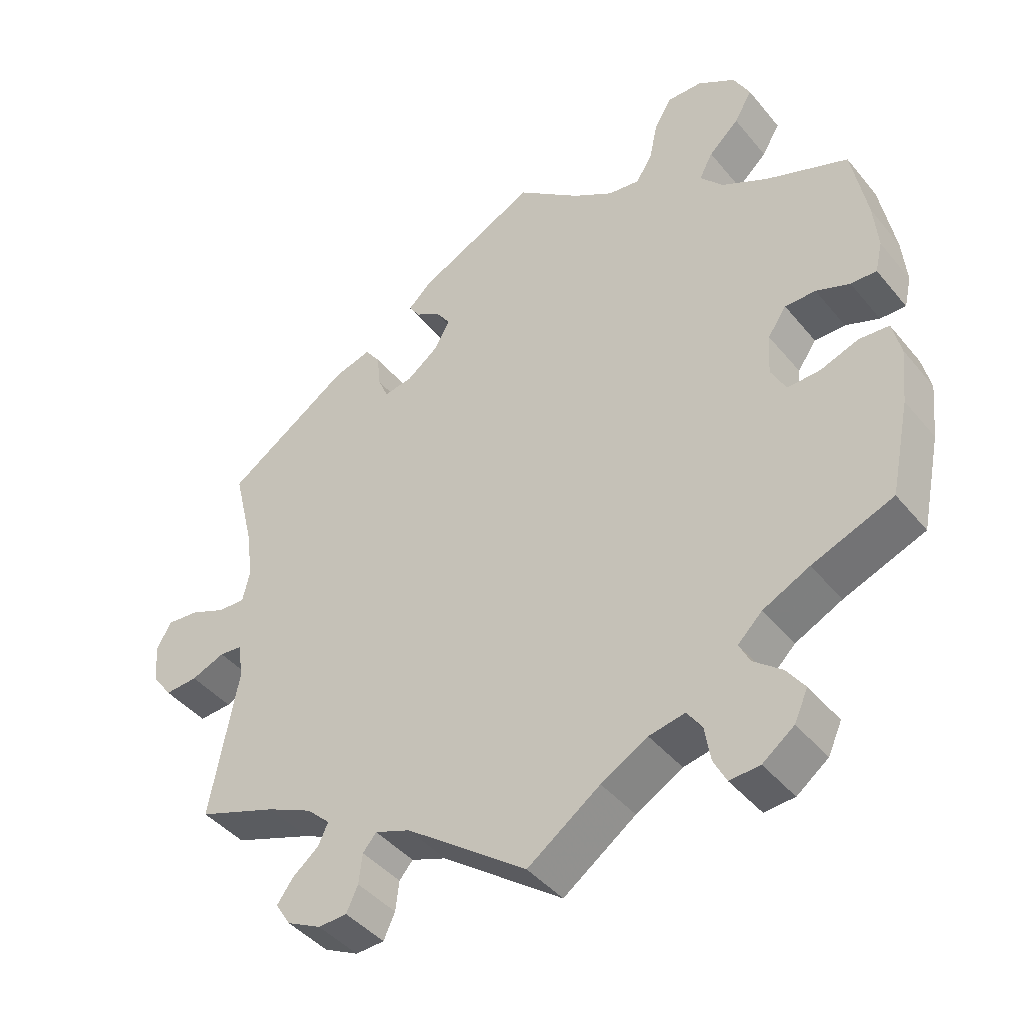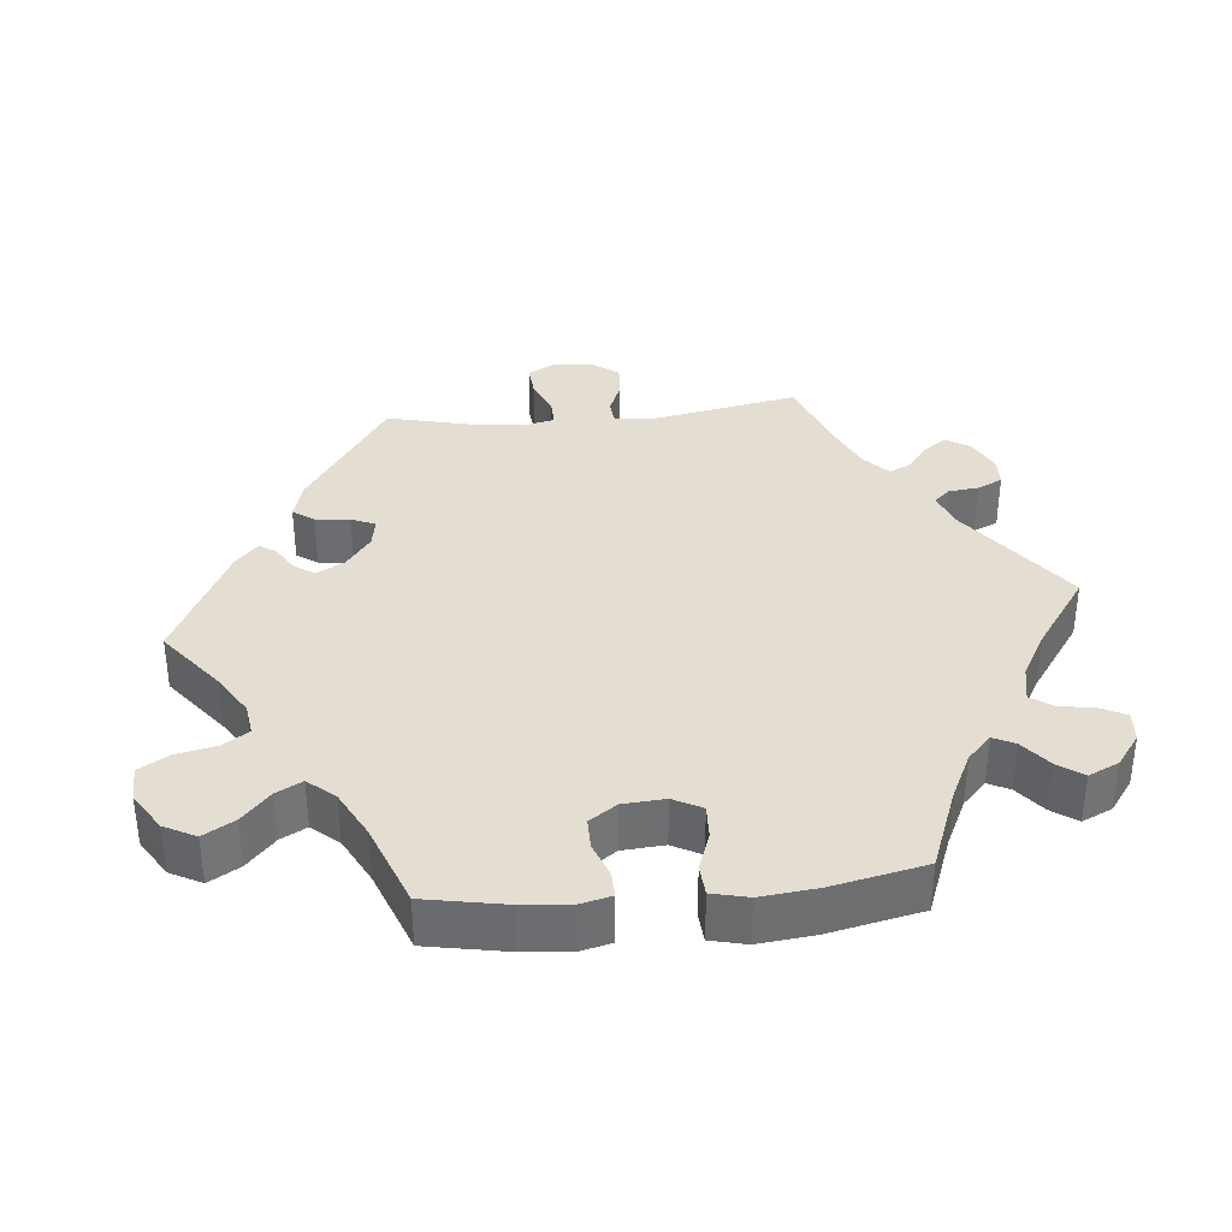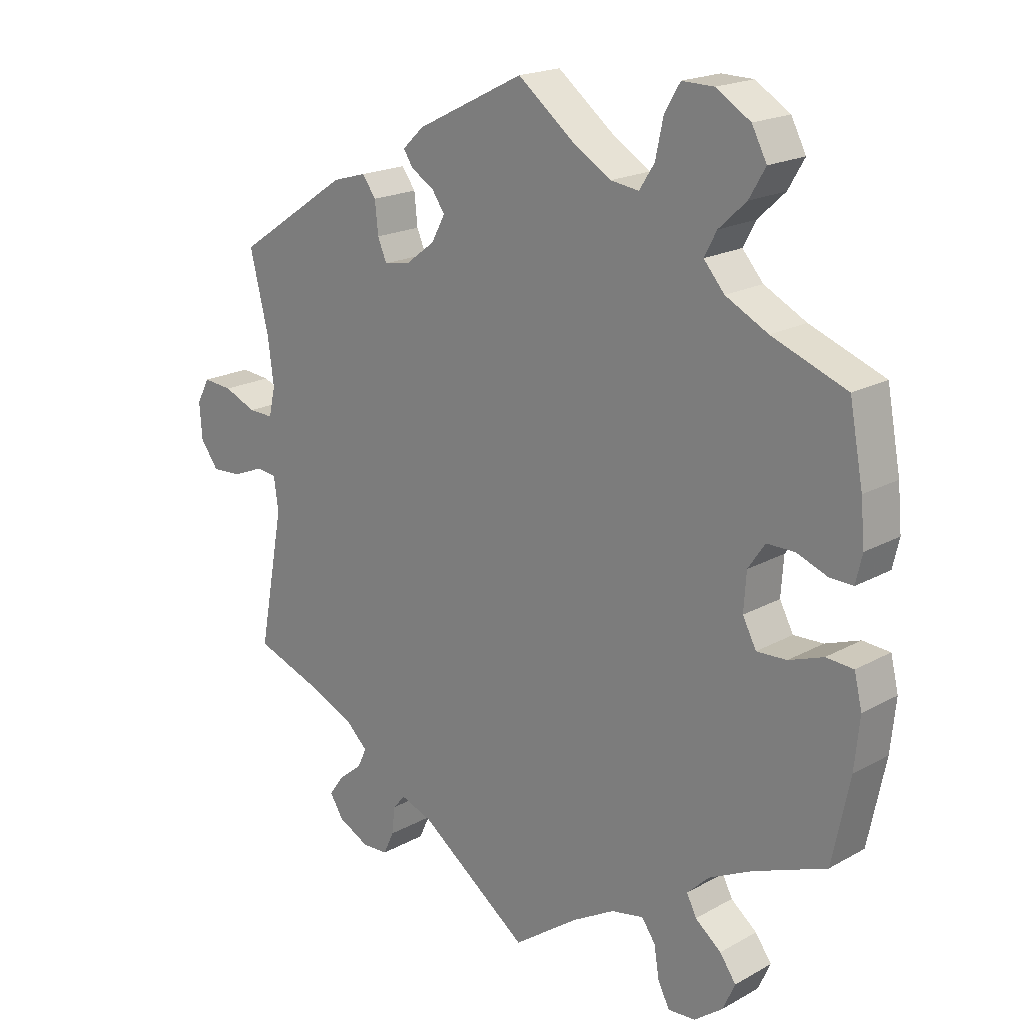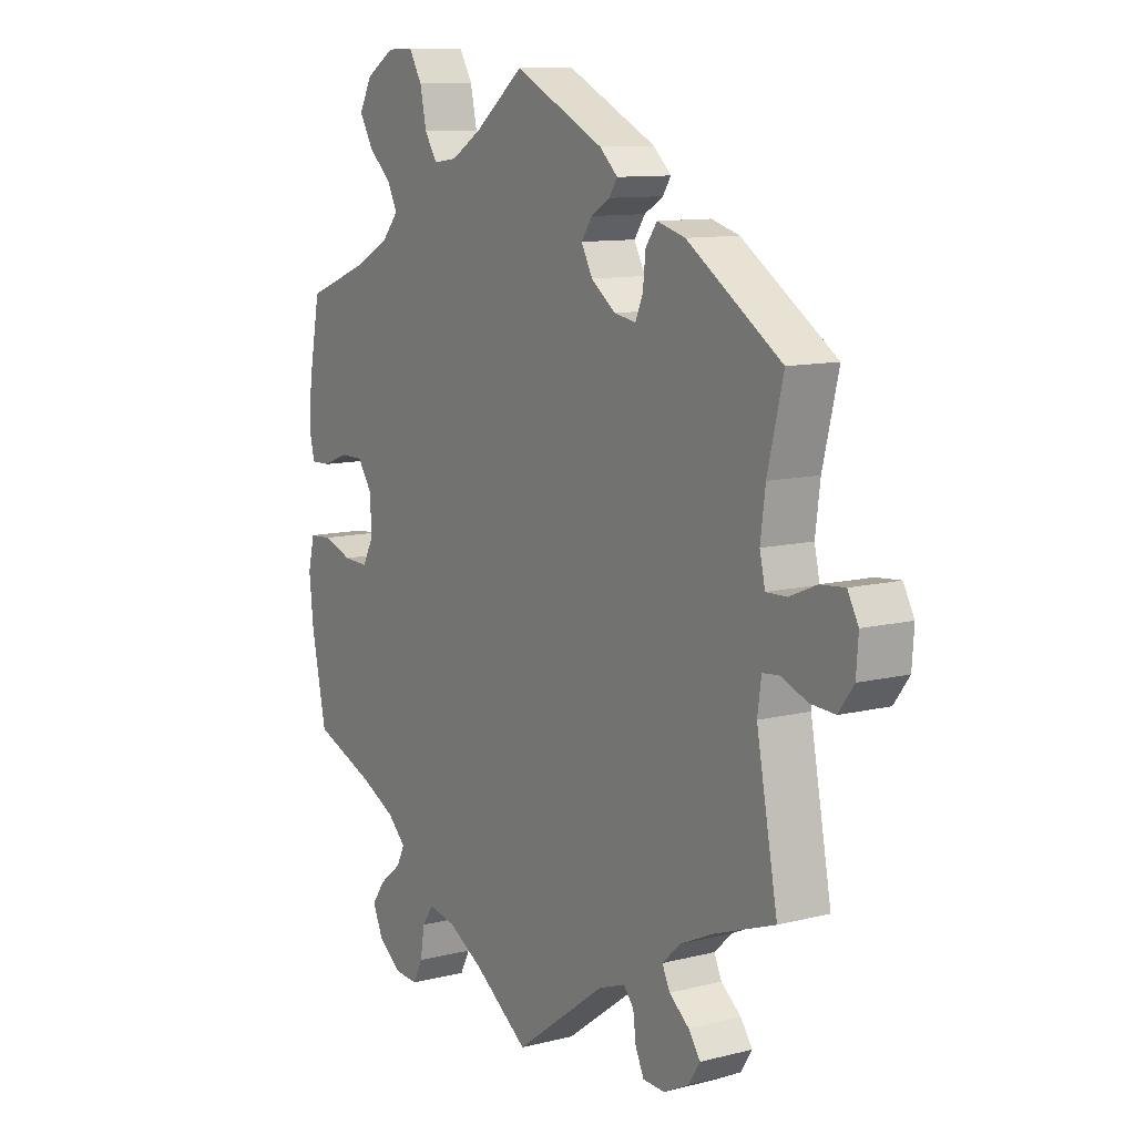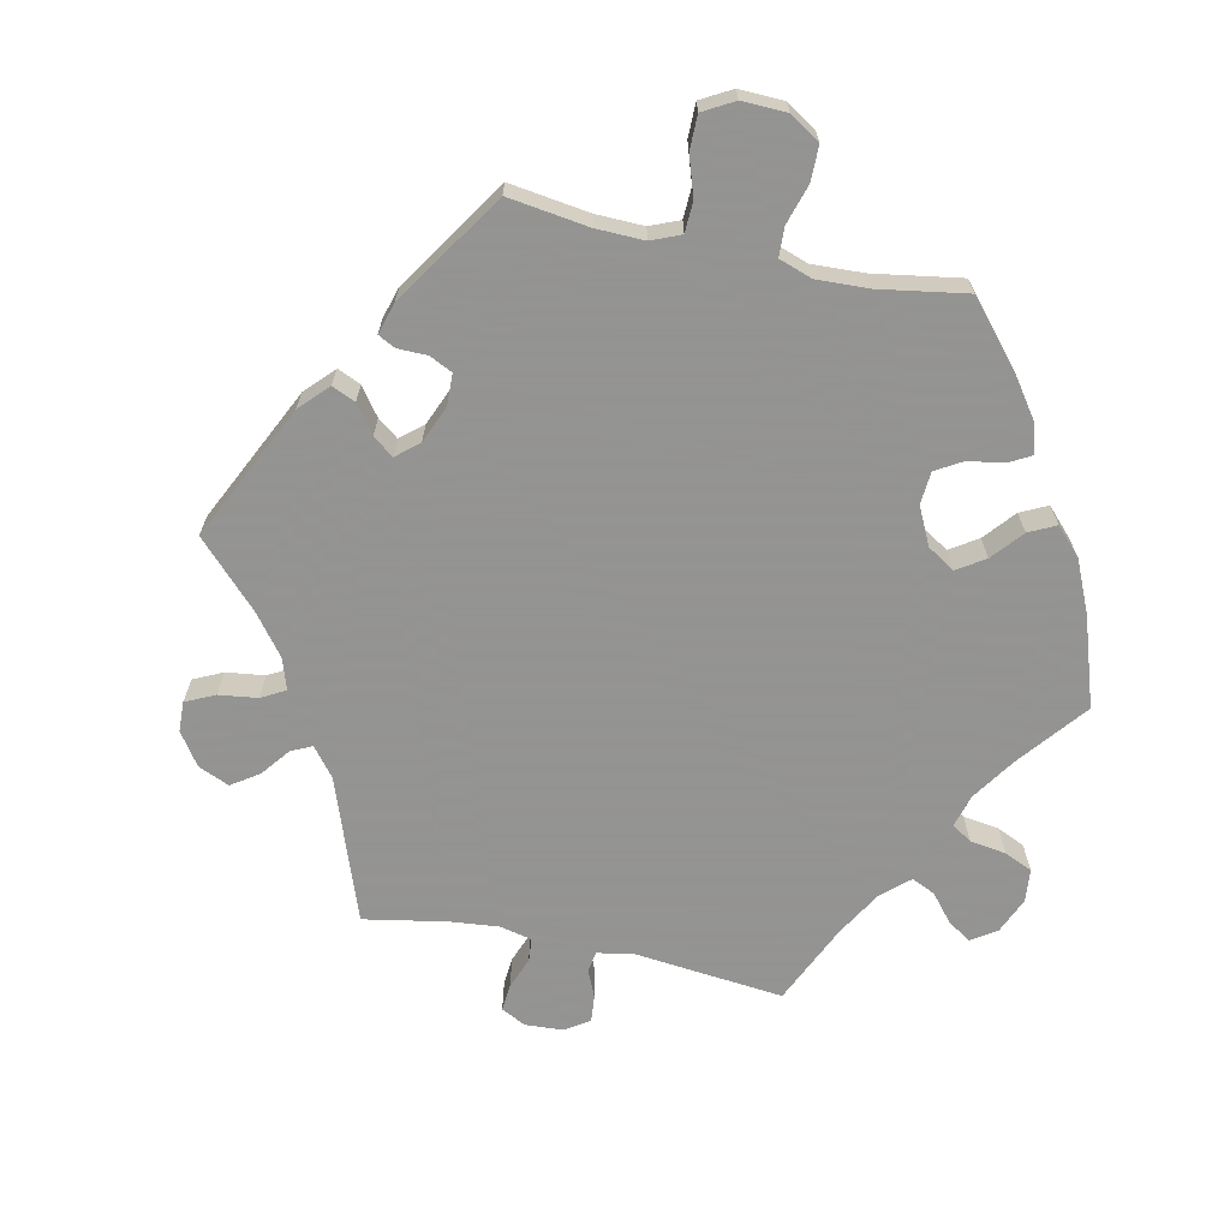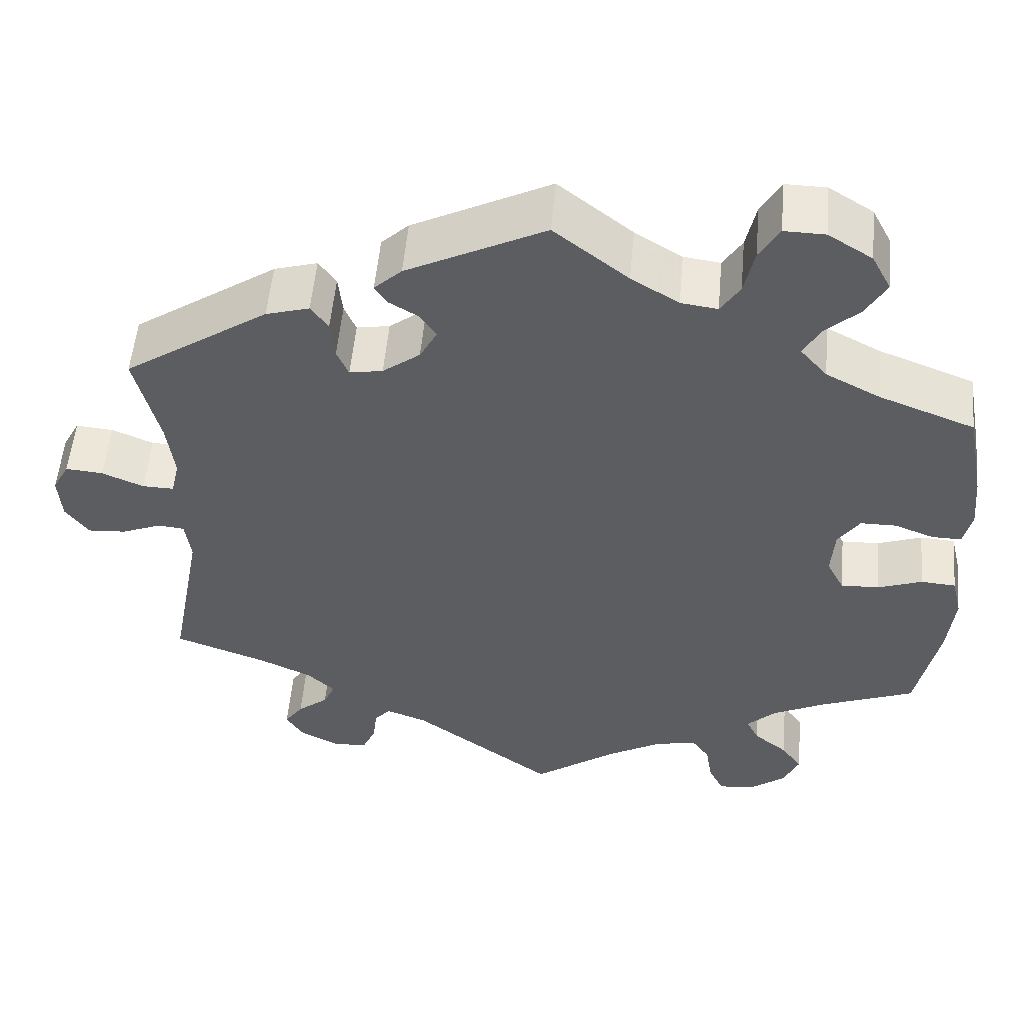
<metadata>
{"format":"obj","ext":"obj","renderer":"f3d","projection":"perspective","resolution":1024,"background":"white","views":[{"elev":-42.9,"azim":36.1,"up":"+Z"},{"elev":36.0,"azim":84.3,"up":"+Y"},{"elev":19.2,"azim":43.8,"up":"+Z"},{"elev":10.5,"azim":-122.6,"up":"+Z"},{"elev":-66.9,"azim":18.1,"up":"+Y"},{"elev":53.4,"azim":5.1,"up":"+Z"}]}
</metadata>
<code>
v -0.327 0.07 0.406
v -0.275 0.07 0.421
v -0.254 0.07 0.392
v -0.249 0.07 0.344
v -0.235 0.07 0.311
v -0.195 0.07 0.318
v -0.15 0.07 0.352
v -0.129 0.07 0.391
v -0.149 0.07 0.42
v -0.184 0.07 0.441
v -0.199 0.07 0.464
v -0.166 0.07 0.495
v 0 0.07 0.578
v 0.089 0.07 0.508
v 0.146 0.07 0.473
v 0.19 0.07 0.467
v 0.213 0.07 0.503
v 0.225 0.07 0.559
v 0.249 0.07 0.6
v 0.298 0.07 0.599
v 0.351 0.07 0.566
v 0.374 0.07 0.522
v 0.349 0.07 0.479
v 0.307 0.07 0.44
v 0.288 0.07 0.404
v 0.32 0.07 0.367
v 0.385 0.07 0.333
v 0.5 0.07 0.289
v 0.521 0.07 0.177
v 0.527 0.07 0.111
v 0.517 0.07 0.068
v 0.481 0.07 0.069
v 0.434 0.07 0.087
v 0.391 0.07 0.087
v 0.365 0.07 0.049
v 0.361 0.07 -0.009
v 0.382 0.07 -0.049
v 0.428 0.07 -0.047
v 0.481 0.07 -0.028
v 0.523 0.07 -0.031
v 0.535 0.07 -0.081
v 0.527 0.07 -0.159
v 0.5 0.07 -0.289
v 0.387 0.07 -0.333
v 0.322 0.07 -0.365
v 0.288 0.07 -0.398
v 0.303 0.07 -0.428
v 0.343 0.07 -0.46
v 0.368 0.07 -0.495
v 0.349 0.07 -0.537
v 0.305 0.07 -0.57
v 0.263 0.07 -0.573
v 0.245 0.07 -0.538
v 0.237 0.07 -0.489
v 0.216 0.07 -0.459
v 0.166 0.07 -0.469
v 0.101 0.07 -0.506
v 0 0.07 -0.578
v -0.169 0.07 -0.454
v -0.218 0.07 -0.436
v -0.237 0.07 -0.458
v -0.242 0.07 -0.5
v -0.258 0.07 -0.535
v -0.298 0.07 -0.537
v -0.346 0.07 -0.513
v -0.367 0.07 -0.48
v -0.345 0.07 -0.449
v -0.308 0.07 -0.419
v -0.294 0.07 -0.389
v -0.327 0.07 -0.358
v -0.39 0.07 -0.329
v -0.501 0.07 -0.289
v -0.462 0.07 -0.08
v -0.469 0.07 -0.029
v -0.501 0.07 -0.026
v -0.548 0.07 -0.045
v -0.594 0.07 -0.048
v -0.622 0.07 -0.01
v -0.626 0.07 0.045
v -0.606 0.07 0.082
v -0.561 0.07 0.078
v -0.511 0.07 0.057
v -0.473 0.07 0.056
v -0.463 0.07 0.1
v -0.472 0.07 0.17
v -0.501 0.07 0.289
v -0.327 0 0.406
v -0.275 0 0.421
v -0.254 0 0.392
v -0.249 0 0.344
v -0.235 0 0.311
v -0.195 0 0.318
v -0.15 0 0.352
v -0.129 0 0.391
v -0.149 0 0.42
v -0.184 0 0.441
v -0.199 0 0.464
v -0.166 0 0.495
v 0 0 0.578
v 0.089 0 0.508
v 0.146 0 0.473
v 0.19 0 0.467
v 0.213 0 0.503
v 0.225 0 0.559
v 0.249 0 0.6
v 0.298 0 0.599
v 0.351 0 0.566
v 0.374 0 0.522
v 0.349 0 0.479
v 0.307 0 0.44
v 0.288 0 0.404
v 0.32 0 0.367
v 0.385 0 0.333
v 0.5 0 0.289
v 0.521 0 0.177
v 0.527 0 0.111
v 0.517 0 0.068
v 0.481 0 0.069
v 0.434 0 0.087
v 0.391 0 0.087
v 0.365 0 0.049
v 0.361 0 -0.009
v 0.382 0 -0.049
v 0.428 0 -0.047
v 0.481 0 -0.028
v 0.523 0 -0.031
v 0.535 0 -0.081
v 0.527 0 -0.159
v 0.5 0 -0.289
v 0.387 0 -0.333
v 0.322 0 -0.365
v 0.288 0 -0.398
v 0.303 0 -0.428
v 0.343 0 -0.46
v 0.368 0 -0.495
v 0.349 0 -0.537
v 0.305 0 -0.57
v 0.263 0 -0.573
v 0.245 0 -0.538
v 0.237 0 -0.489
v 0.216 0 -0.459
v 0.166 0 -0.469
v 0.101 0 -0.506
v 0 0 -0.578
v -0.169 0 -0.454
v -0.218 0 -0.436
v -0.237 0 -0.458
v -0.242 0 -0.5
v -0.258 0 -0.535
v -0.298 0 -0.537
v -0.346 0 -0.513
v -0.367 0 -0.48
v -0.345 0 -0.449
v -0.308 0 -0.419
v -0.294 0 -0.389
v -0.327 0 -0.358
v -0.39 0 -0.329
v -0.501 0 -0.289
v -0.462 0 -0.08
v -0.469 0 -0.029
v -0.501 0 -0.026
v -0.548 0 -0.045
v -0.594 0 -0.048
v -0.622 0 -0.01
v -0.626 0 0.045
v -0.606 0 0.082
v -0.561 0 0.078
v -0.511 0 0.057
v -0.473 0 0.056
v -0.463 0 0.1
v -0.472 0 0.17
v -0.501 0 0.289
f 85 86 1 2
f 84 85 2 3
f 83 84 3 4
f 79 80 81 82
f 79 82 83
f 78 79 83
f 75 76 77 78
f 74 75 78 83
f 73 74 83 4
f 71 72 73 4
f 65 66 67 68
f 65 68 69
f 64 65 69
f 61 62 63 64
f 61 64 69
f 60 61 69
f 59 60 69 70
f 57 58 59
f 56 57 59 70
f 51 52 53 54
f 51 54 55
f 50 51 55
f 47 48 49 50
f 46 47 50 55
f 45 46 55 56
f 41 42 43 44
f 41 44 45
f 38 39 40 41
f 37 38 41 45
f 36 37 45 56
f 30 31 32 33
f 30 33 34
f 27 28 29 30
f 26 27 30 34
f 25 26 34 35
f 21 22 23 24
f 21 24 25
f 20 21 25
f 17 18 19 20
f 16 17 20 25
f 15 16 25 35
f 11 12 13 14
f 9 10 11 14
f 8 9 14 15
f 7 8 15 35
f 70 71 4 5
f 56 70 5 6
f 35 36 56
f 6 7 35 56
f 88 87 172 171
f 89 88 171 170
f 90 89 170 169
f 168 167 166 165
f 169 168 165
f 169 165 164
f 164 163 162 161
f 169 164 161 160
f 90 169 160 159
f 90 159 158 157
f 154 153 152 151
f 155 154 151
f 155 151 150
f 150 149 148 147
f 155 150 147
f 155 147 146
f 156 155 146 145
f 145 144 143
f 156 145 143 142
f 140 139 138 137
f 141 140 137
f 141 137 136
f 136 135 134 133
f 141 136 133 132
f 142 141 132 131
f 130 129 128 127
f 131 130 127
f 127 126 125 124
f 131 127 124 123
f 142 131 123 122
f 119 118 117 116
f 120 119 116
f 116 115 114 113
f 120 116 113 112
f 121 120 112 111
f 110 109 108 107
f 111 110 107
f 111 107 106
f 106 105 104 103
f 111 106 103 102
f 121 111 102 101
f 100 99 98 97
f 100 97 96 95
f 101 100 95 94
f 121 101 94 93
f 91 90 157 156
f 92 91 156 142
f 142 122 121
f 142 121 93 92
f 1 87 88 2
f 2 88 89 3
f 3 89 90 4
f 4 90 91 5
f 5 91 92 6
f 6 92 93 7
f 7 93 94 8
f 8 94 95 9
f 9 95 96 10
f 10 96 97 11
f 11 97 98 12
f 12 98 99 13
f 13 99 100 14
f 14 100 101 15
f 15 101 102 16
f 16 102 103 17
f 17 103 104 18
f 18 104 105 19
f 19 105 106 20
f 20 106 107 21
f 21 107 108 22
f 22 108 109 23
f 23 109 110 24
f 24 110 111 25
f 25 111 112 26
f 26 112 113 27
f 27 113 114 28
f 28 114 115 29
f 29 115 116 30
f 30 116 117 31
f 31 117 118 32
f 32 118 119 33
f 33 119 120 34
f 34 120 121 35
f 35 121 122 36
f 36 122 123 37
f 37 123 124 38
f 38 124 125 39
f 39 125 126 40
f 40 126 127 41
f 41 127 128 42
f 42 128 129 43
f 43 129 130 44
f 44 130 131 45
f 45 131 132 46
f 46 132 133 47
f 47 133 134 48
f 48 134 135 49
f 49 135 136 50
f 50 136 137 51
f 51 137 138 52
f 52 138 139 53
f 53 139 140 54
f 54 140 141 55
f 55 141 142 56
f 56 142 143 57
f 57 143 144 58
f 58 144 145 59
f 59 145 146 60
f 60 146 147 61
f 61 147 148 62
f 62 148 149 63
f 63 149 150 64
f 64 150 151 65
f 65 151 152 66
f 66 152 153 67
f 67 153 154 68
f 68 154 155 69
f 69 155 156 70
f 70 156 157 71
f 71 157 158 72
f 72 158 159 73
f 73 159 160 74
f 74 160 161 75
f 75 161 162 76
f 76 162 163 77
f 77 163 164 78
f 78 164 165 79
f 79 165 166 80
f 80 166 167 81
f 81 167 168 82
f 82 168 169 83
f 83 169 170 84
f 84 170 171 85
f 85 171 172 86
f 86 172 87 1

</code>
